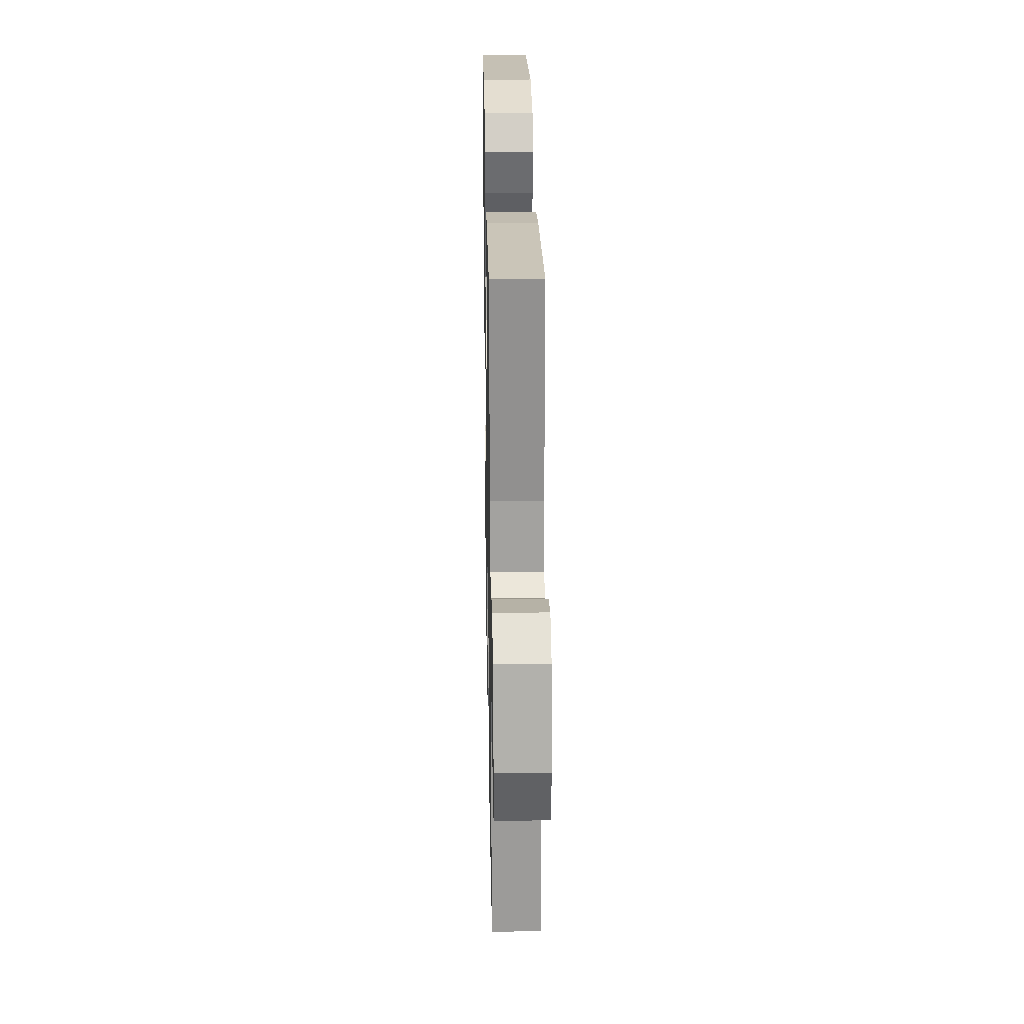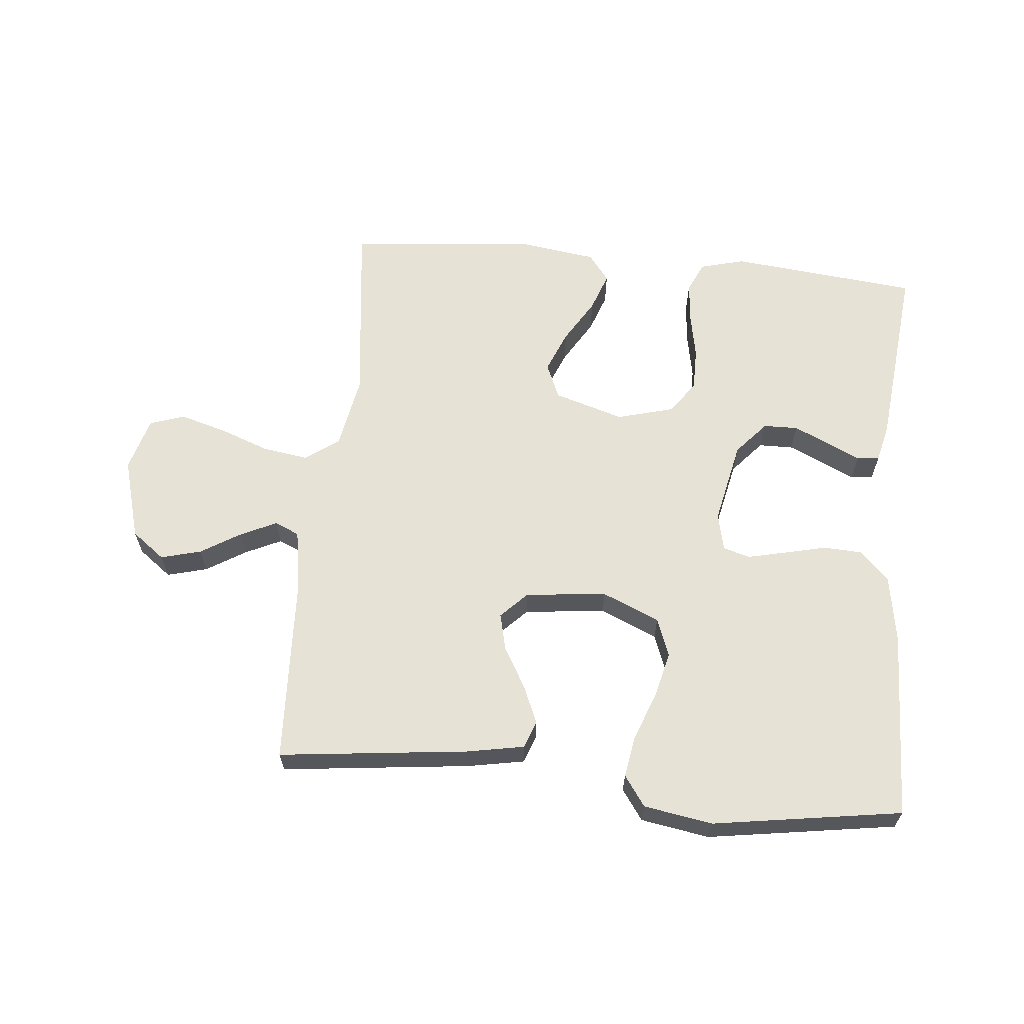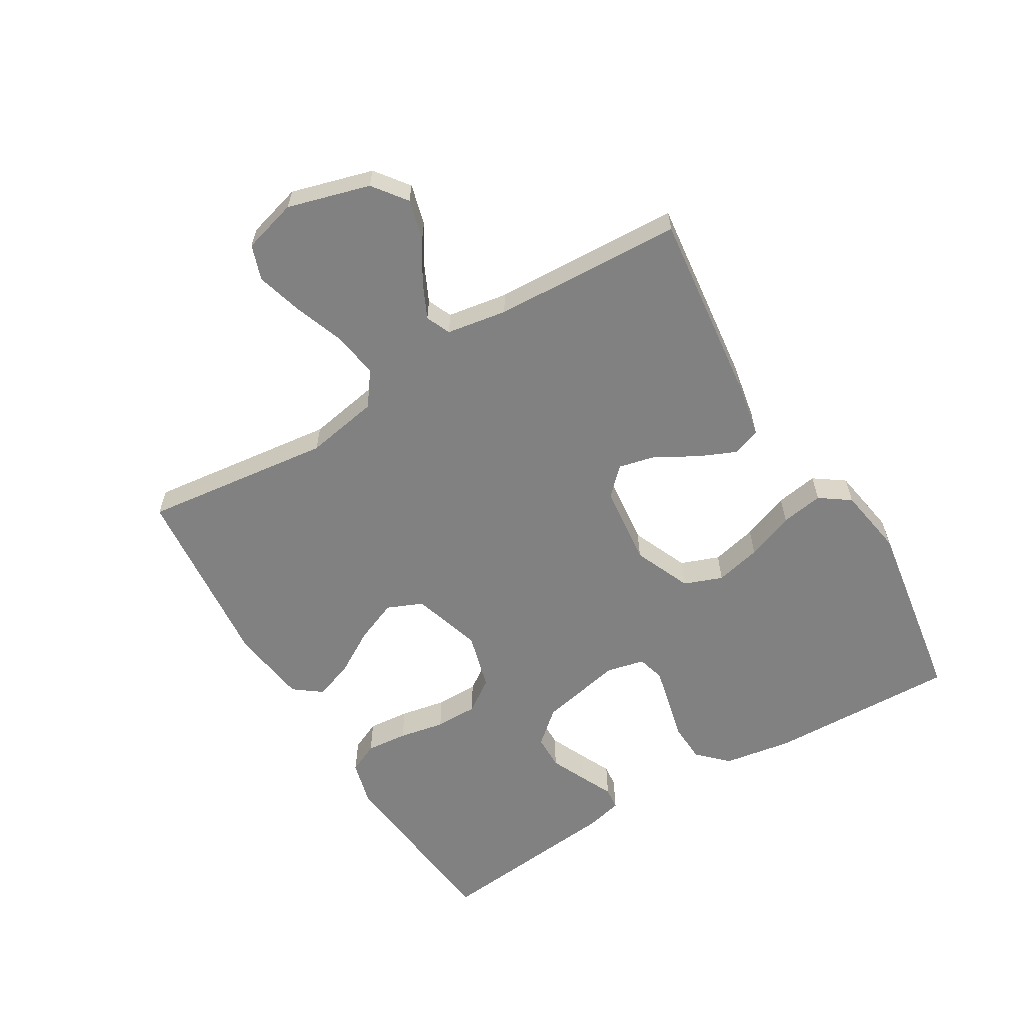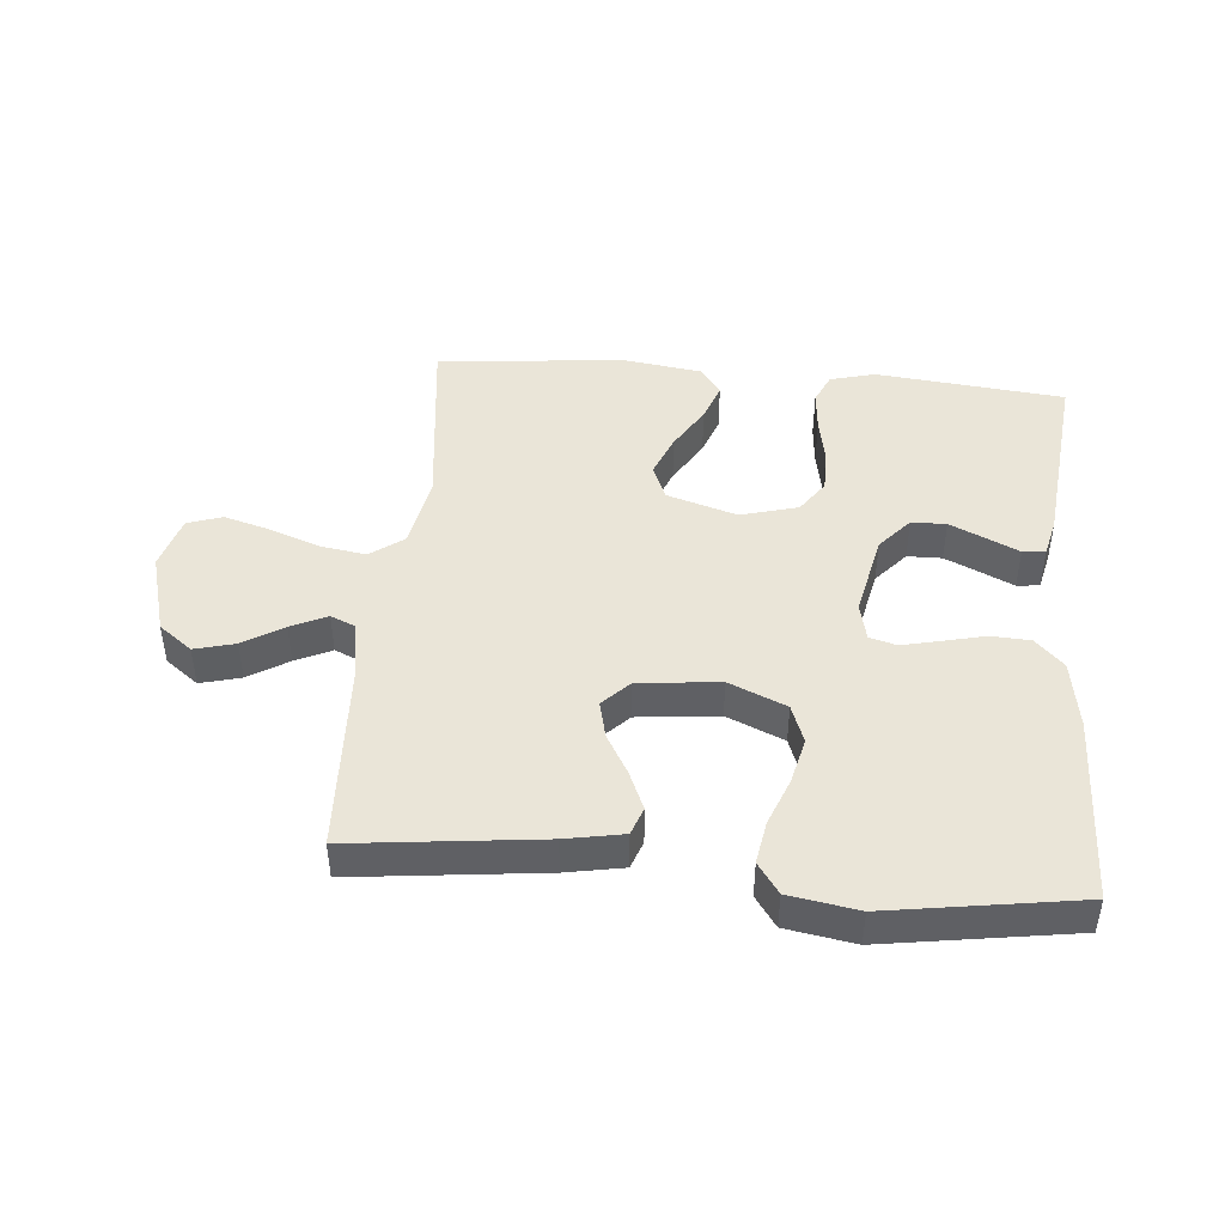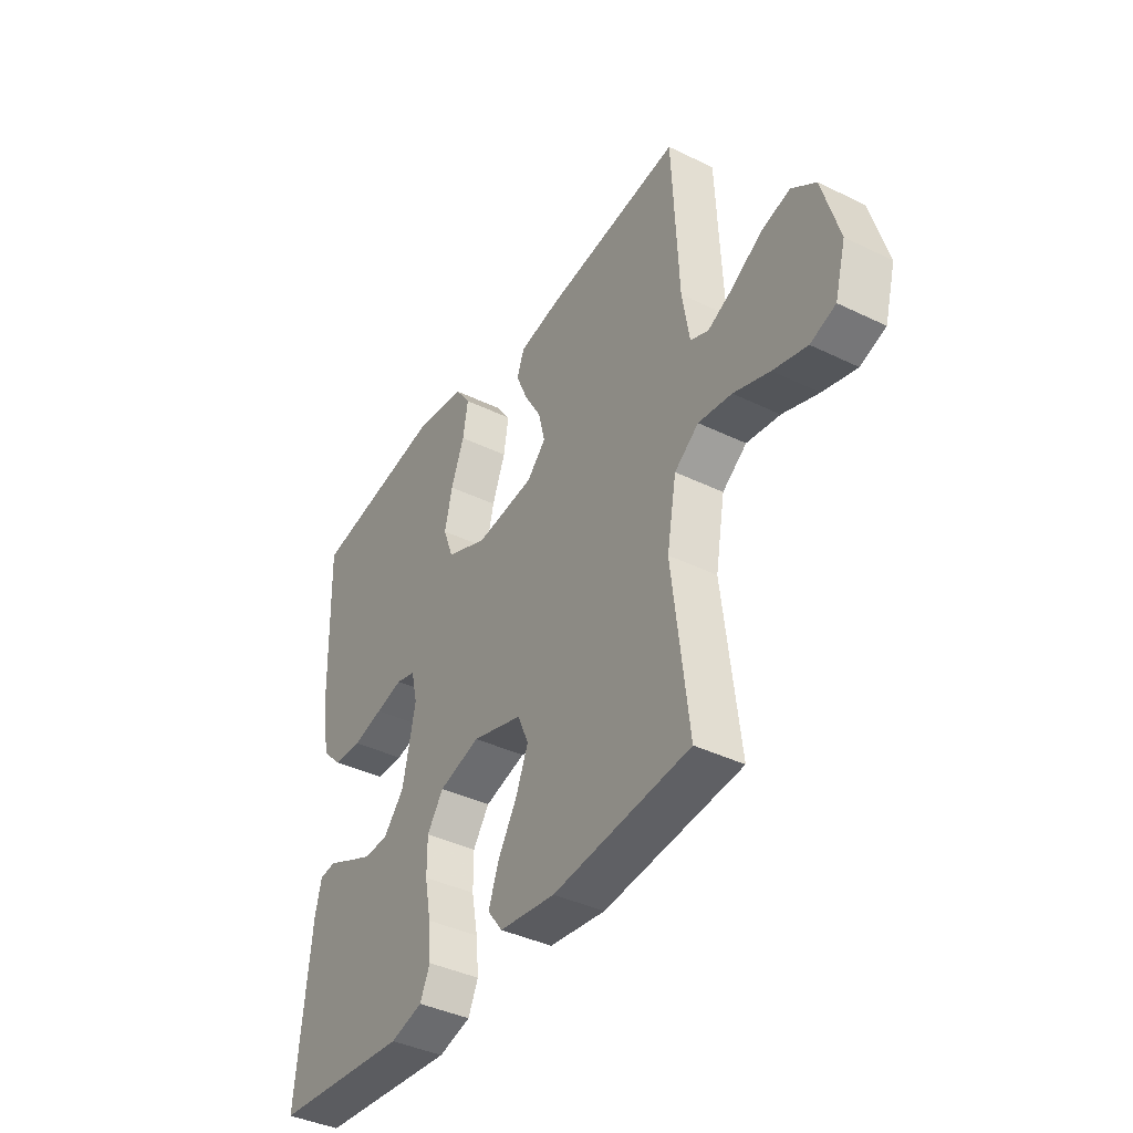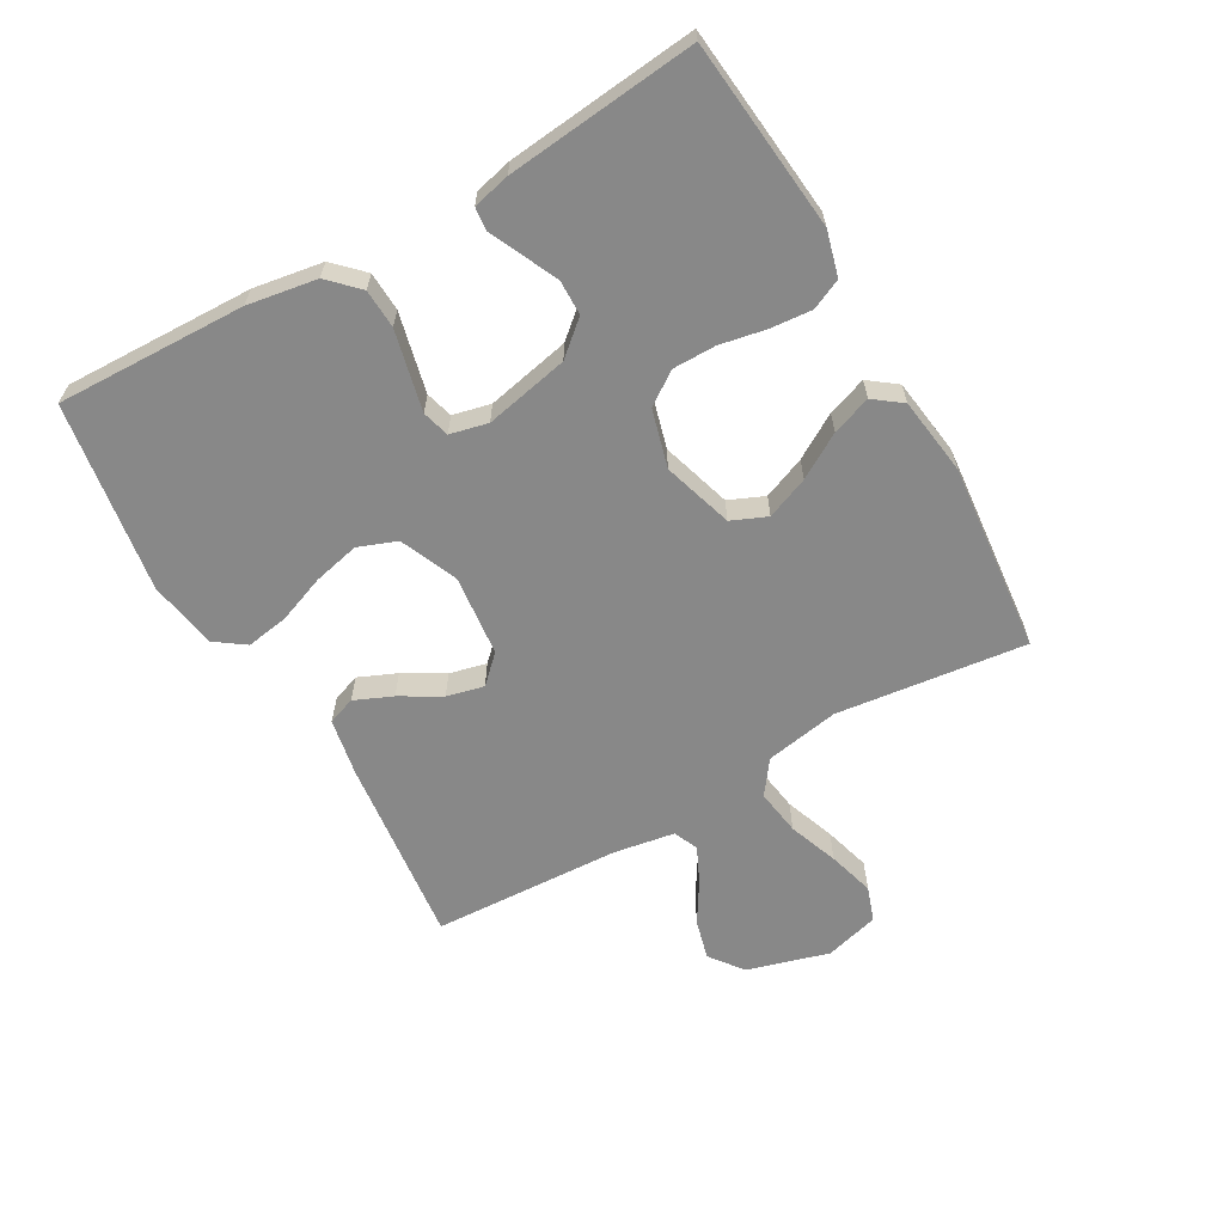
<metadata>
{"format":"obj","ext":"obj","renderer":"f3d","projection":"perspective","resolution":1024,"background":"white","views":[{"elev":27.1,"azim":-91.1,"up":"+Z"},{"elev":63.0,"azim":5.6,"up":"+Y"},{"elev":-60.5,"azim":-59.0,"up":"+Y"},{"elev":45.0,"azim":5.2,"up":"+Y"},{"elev":-40.0,"azim":-121.0,"up":"+Z"},{"elev":-62.7,"azim":119.7,"up":"+Y"}]}
</metadata>
<code>
v 0.5 0.07 -0.5
v 0.2 0.07 -0.53
v 0.129 0.07 -0.511
v 0.107 0.07 -0.463
v 0.113 0.07 -0.397
v 0.127 0.07 -0.324
v 0.127 0.07 -0.256
v 0.091 0.07 -0.204
v 0 0.07 -0.179
v -0.111 0.07 -0.213
v -0.135 0.07 -0.269
v -0.108 0.07 -0.336
v -0.066 0.07 -0.406
v -0.044 0.07 -0.468
v -0.077 0.07 -0.512
v -0.2 0.07 -0.529
v -0.5 0.07 -0.5
v -0.464 0.07 -0.2
v -0.485 0.07 -0.083
v -0.538 0.07 -0.044
v -0.611 0.07 -0.055
v -0.69 0.07 -0.084
v -0.764 0.07 -0.105
v -0.819 0.07 -0.086
v -0.843 0.07 0
v -0.806 0.07 0.13
v -0.753 0.07 0.17
v -0.689 0.07 0.153
v -0.626 0.07 0.114
v -0.569 0.07 0.087
v -0.53 0.07 0.104
v -0.514 0.07 0.2
v -0.5 0.07 0.5
v -0.2 0.07 0.465
v -0.109 0.07 0.448
v -0.093 0.07 0.404
v -0.119 0.07 0.344
v -0.156 0.07 0.28
v -0.17 0.07 0.221
v -0.129 0.07 0.179
v 0 0.07 0.165
v 0.091 0.07 0.204
v 0.114 0.07 0.265
v 0.097 0.07 0.338
v 0.068 0.07 0.414
v 0.057 0.07 0.481
v 0.091 0.07 0.529
v 0.2 0.07 0.547
v 0.5 0.07 0.5
v 0.491 0.07 0.2
v 0.473 0.07 0.09
v 0.428 0.07 0.045
v 0.366 0.07 0.042
v 0.299 0.07 0.058
v 0.239 0.07 0.072
v 0.196 0.07 0.06
v 0.182 0.07 0
v 0.21 0.07 -0.133
v 0.256 0.07 -0.186
v 0.311 0.07 -0.187
v 0.368 0.07 -0.161
v 0.419 0.07 -0.137
v 0.455 0.07 -0.141
v 0.469 0.07 -0.2
v 0.5 0 -0.5
v 0.2 0 -0.53
v 0.129 0 -0.511
v 0.107 0 -0.463
v 0.113 0 -0.397
v 0.127 0 -0.324
v 0.127 0 -0.256
v 0.091 0 -0.204
v 0 0 -0.179
v -0.111 0 -0.213
v -0.135 0 -0.269
v -0.108 0 -0.336
v -0.066 0 -0.406
v -0.044 0 -0.468
v -0.077 0 -0.512
v -0.2 0 -0.529
v -0.5 0 -0.5
v -0.464 0 -0.2
v -0.485 0 -0.083
v -0.538 0 -0.044
v -0.611 0 -0.055
v -0.69 0 -0.084
v -0.764 0 -0.105
v -0.819 0 -0.086
v -0.843 0 0
v -0.806 0 0.13
v -0.753 0 0.17
v -0.689 0 0.153
v -0.626 0 0.114
v -0.569 0 0.087
v -0.53 0 0.104
v -0.514 0 0.2
v -0.5 0 0.5
v -0.2 0 0.465
v -0.109 0 0.448
v -0.093 0 0.404
v -0.119 0 0.344
v -0.156 0 0.28
v -0.17 0 0.221
v -0.129 0 0.179
v 0 0 0.165
v 0.091 0 0.204
v 0.114 0 0.265
v 0.097 0 0.338
v 0.068 0 0.414
v 0.057 0 0.481
v 0.091 0 0.529
v 0.2 0 0.547
v 0.5 0 0.5
v 0.491 0 0.2
v 0.473 0 0.09
v 0.428 0 0.045
v 0.366 0 0.042
v 0.299 0 0.058
v 0.239 0 0.072
v 0.196 0 0.06
v 0.182 0 0
v 0.21 0 -0.133
v 0.256 0 -0.186
v 0.311 0 -0.187
v 0.368 0 -0.161
v 0.419 0 -0.137
v 0.455 0 -0.141
v 0.469 0 -0.2
f 4 5 6
f 3 4 6
f 2 3 6
f 1 2 6
f 64 1 6
f 63 64 6
f 62 63 6
f 61 62 6
f 60 61 6
f 59 60 6 7
f 58 59 7 8
f 57 58 8 9
f 56 57 9 10
f 52 53 54
f 51 52 54
f 50 51 54
f 49 50 54
f 48 49 54
f 47 48 54
f 46 47 54
f 45 46 54
f 44 45 54
f 43 44 54 55
f 42 43 55 56
f 36 37 38
f 35 36 38
f 34 35 38
f 33 34 38
f 32 33 38
f 31 32 38 39
f 30 31 39 40
f 27 28 29
f 26 27 29
f 25 26 29
f 24 25 29
f 23 24 29
f 22 23 29
f 21 22 29
f 20 21 29 30
f 30 40 41
f 20 30 41
f 19 20 41
f 16 17 18
f 15 16 18
f 14 15 18
f 13 14 18
f 12 13 18
f 11 12 18 19
f 42 56 10
f 41 42 10
f 19 41 10
f 10 11 19
f 70 69 68
f 70 68 67
f 70 67 66
f 70 66 65
f 70 65 128
f 70 128 127
f 70 127 126
f 70 126 125
f 70 125 124
f 71 70 124 123
f 72 71 123 122
f 73 72 122 121
f 74 73 121 120
f 118 117 116
f 118 116 115
f 118 115 114
f 118 114 113
f 118 113 112
f 118 112 111
f 118 111 110
f 118 110 109
f 118 109 108
f 119 118 108 107
f 120 119 107 106
f 102 101 100
f 102 100 99
f 102 99 98
f 102 98 97
f 102 97 96
f 103 102 96 95
f 104 103 95 94
f 93 92 91
f 93 91 90
f 93 90 89
f 93 89 88
f 93 88 87
f 93 87 86
f 93 86 85
f 94 93 85 84
f 105 104 94
f 105 94 84
f 105 84 83
f 82 81 80
f 82 80 79
f 82 79 78
f 82 78 77
f 82 77 76
f 83 82 76 75
f 74 120 106
f 74 106 105
f 74 105 83
f 83 75 74
f 1 65 66 2
f 2 66 67 3
f 3 67 68 4
f 4 68 69 5
f 5 69 70 6
f 6 70 71 7
f 7 71 72 8
f 8 72 73 9
f 9 73 74 10
f 10 74 75 11
f 11 75 76 12
f 12 76 77 13
f 13 77 78 14
f 14 78 79 15
f 15 79 80 16
f 16 80 81 17
f 17 81 82 18
f 18 82 83 19
f 19 83 84 20
f 20 84 85 21
f 21 85 86 22
f 22 86 87 23
f 23 87 88 24
f 24 88 89 25
f 25 89 90 26
f 26 90 91 27
f 27 91 92 28
f 28 92 93 29
f 29 93 94 30
f 30 94 95 31
f 31 95 96 32
f 32 96 97 33
f 33 97 98 34
f 34 98 99 35
f 35 99 100 36
f 36 100 101 37
f 37 101 102 38
f 38 102 103 39
f 39 103 104 40
f 40 104 105 41
f 41 105 106 42
f 42 106 107 43
f 43 107 108 44
f 44 108 109 45
f 45 109 110 46
f 46 110 111 47
f 47 111 112 48
f 48 112 113 49
f 49 113 114 50
f 50 114 115 51
f 51 115 116 52
f 52 116 117 53
f 53 117 118 54
f 54 118 119 55
f 55 119 120 56
f 56 120 121 57
f 57 121 122 58
f 58 122 123 59
f 59 123 124 60
f 60 124 125 61
f 61 125 126 62
f 62 126 127 63
f 63 127 128 64
f 64 128 65 1

</code>
